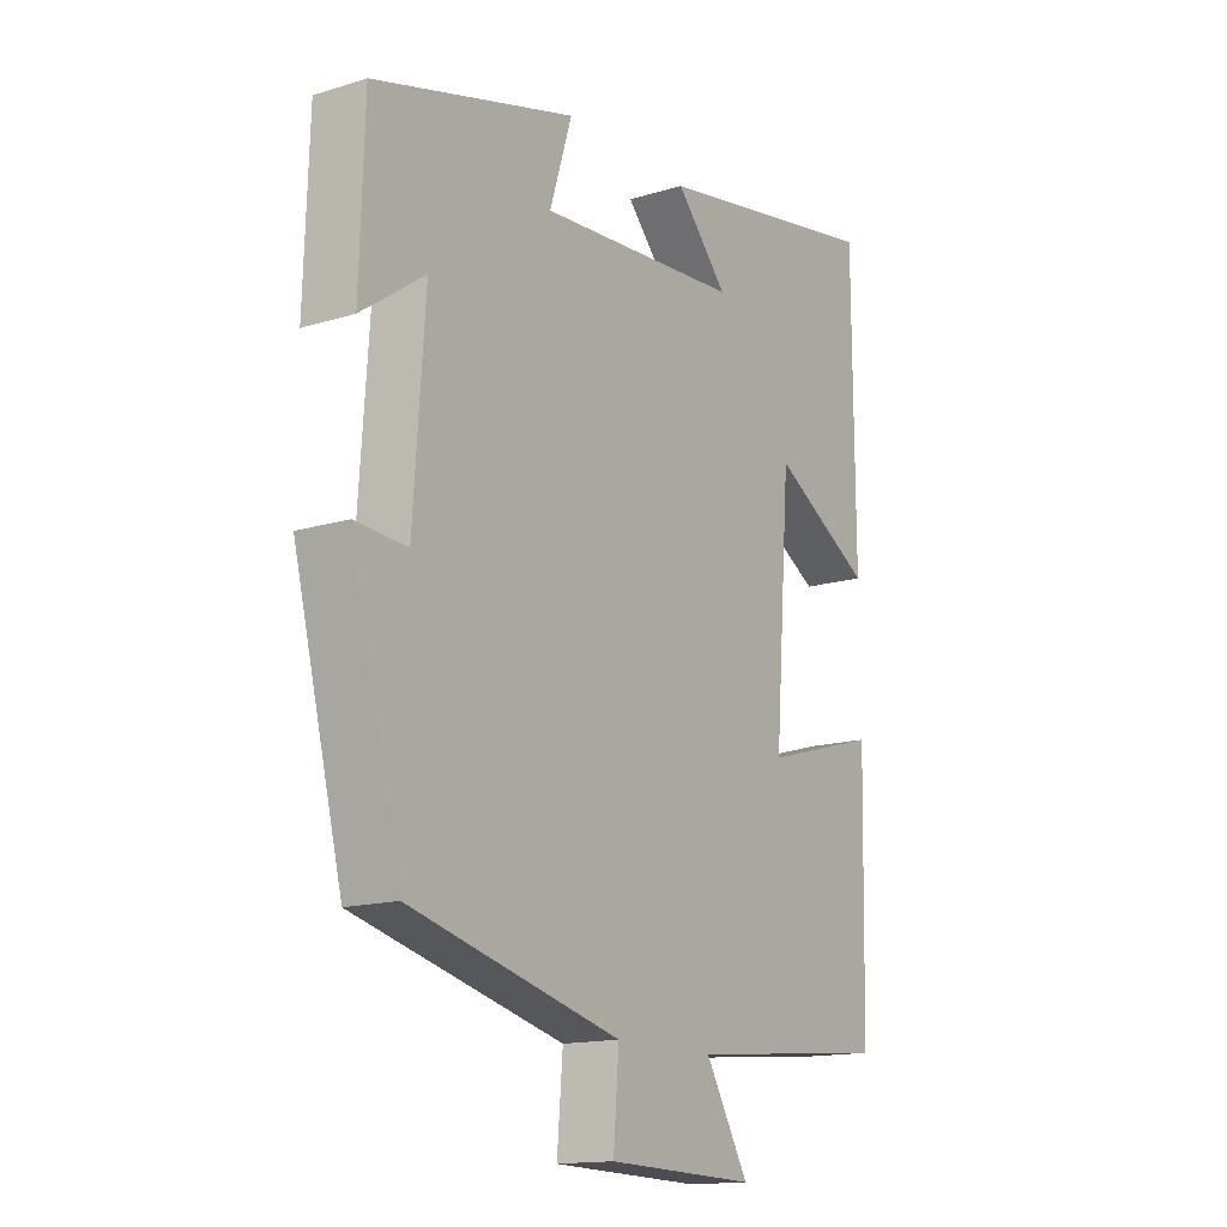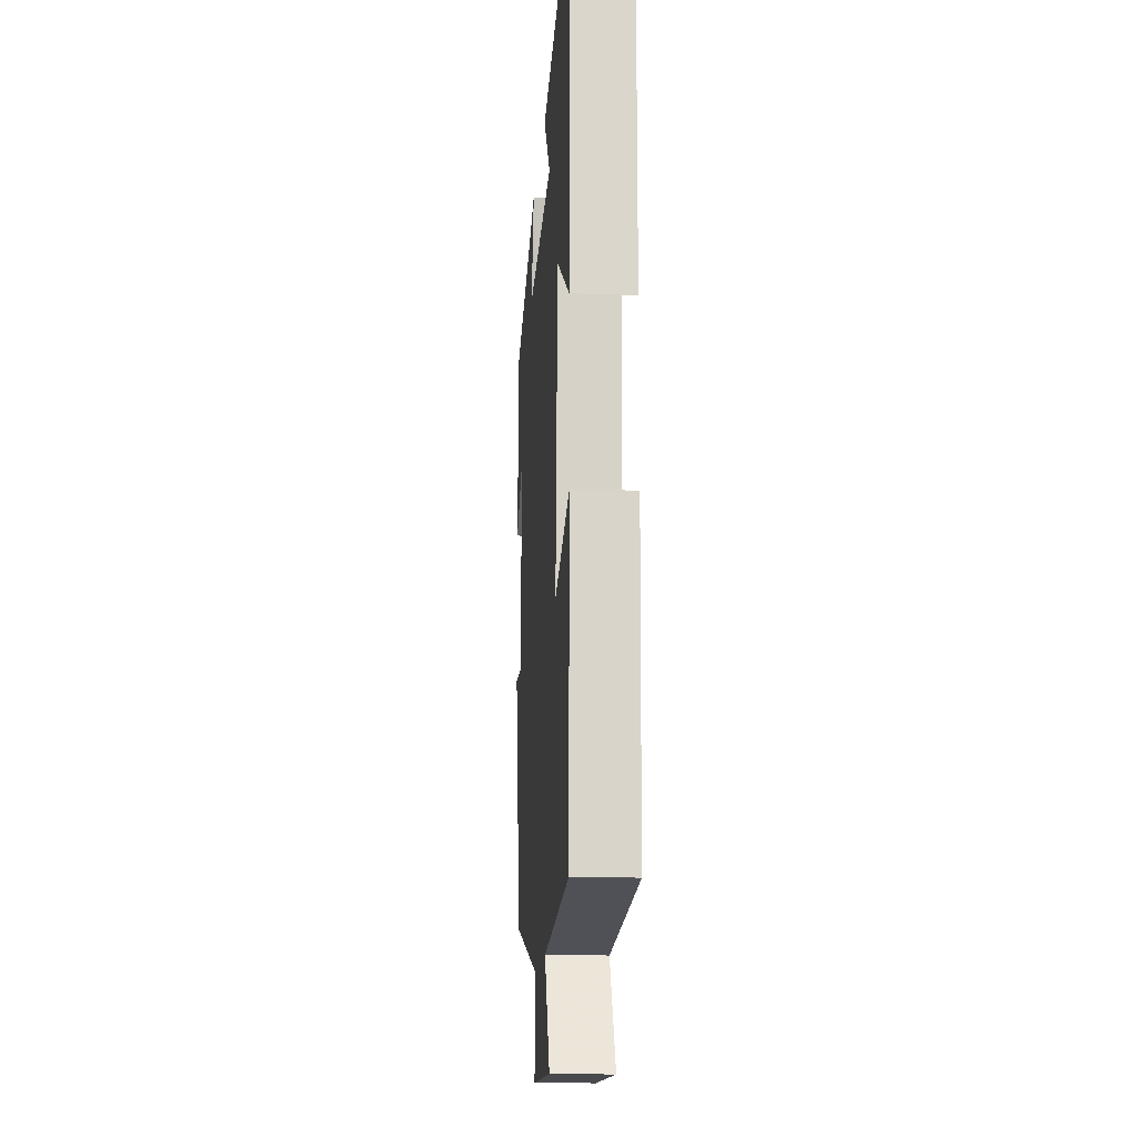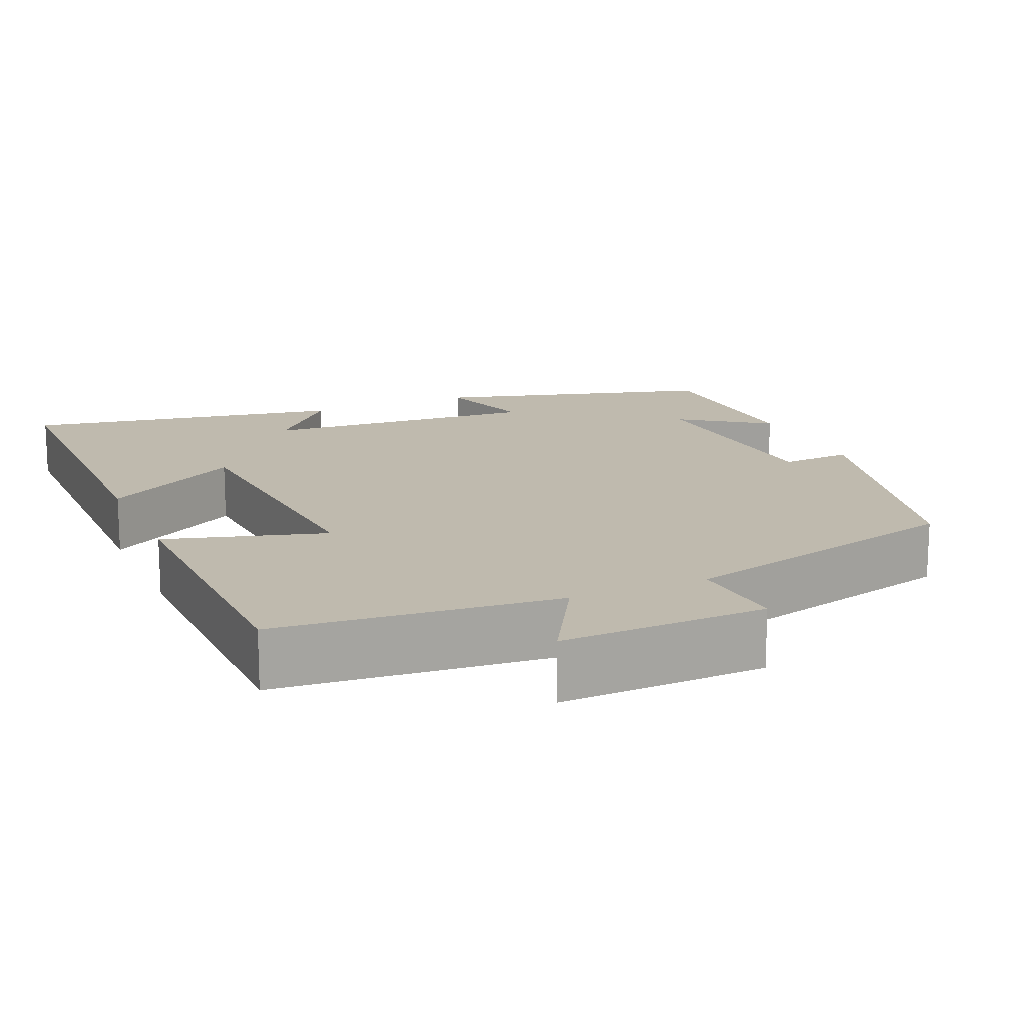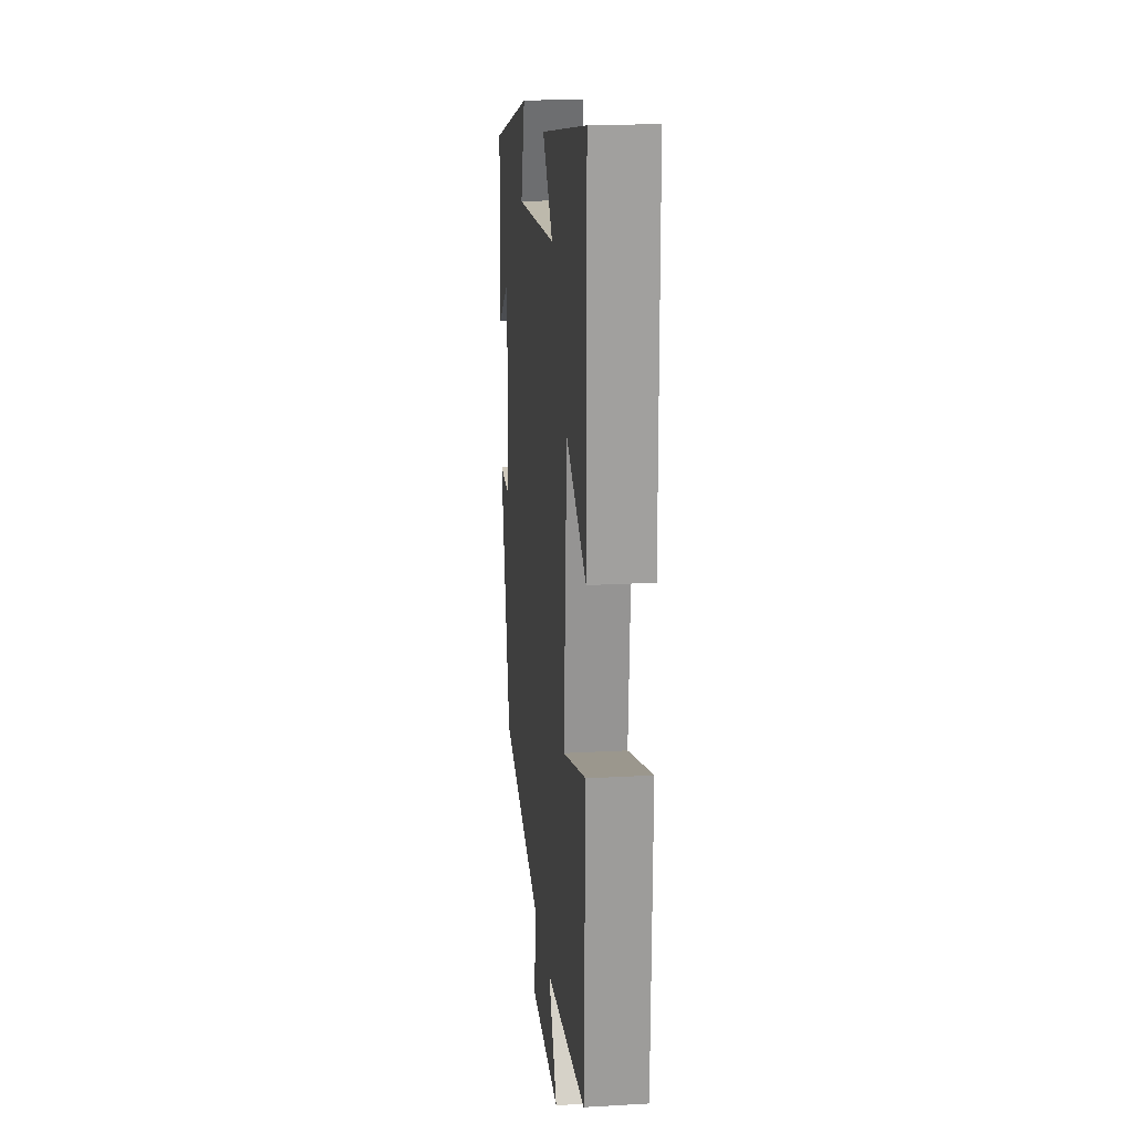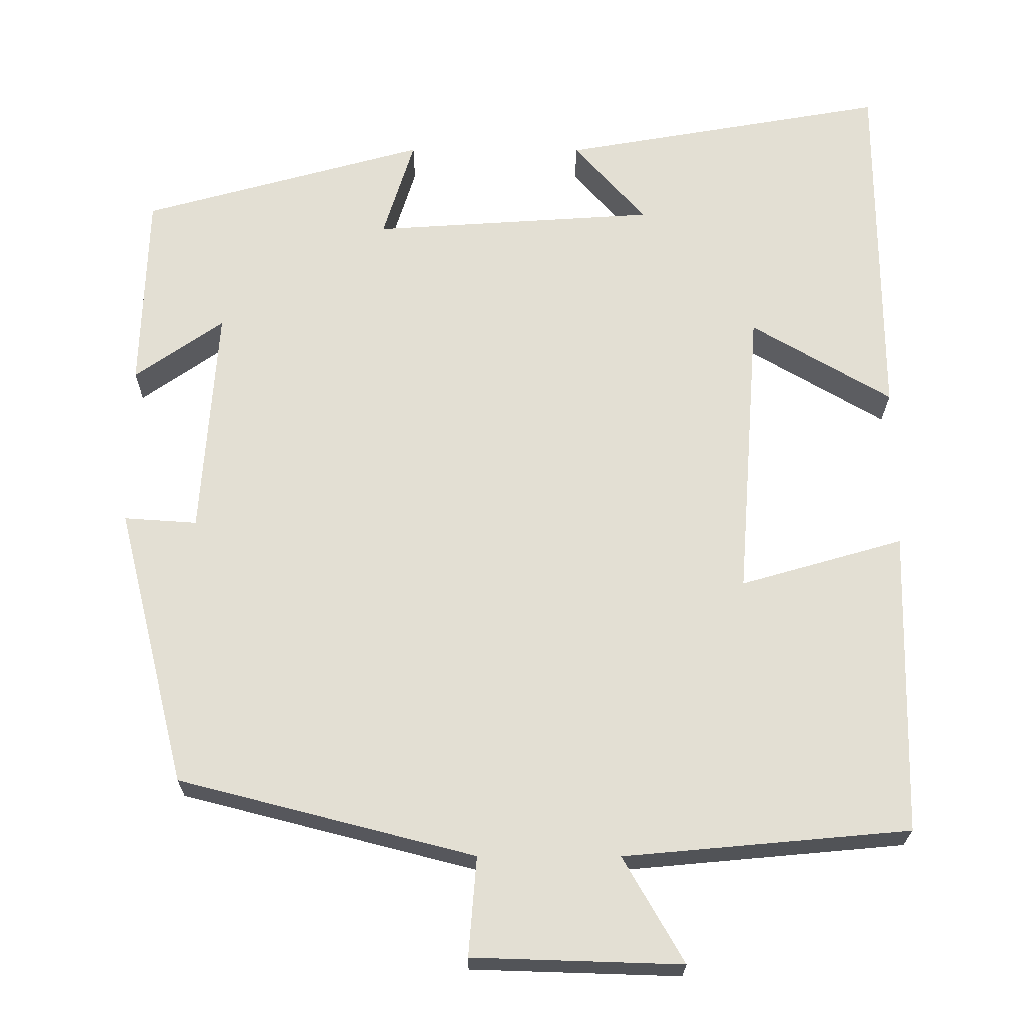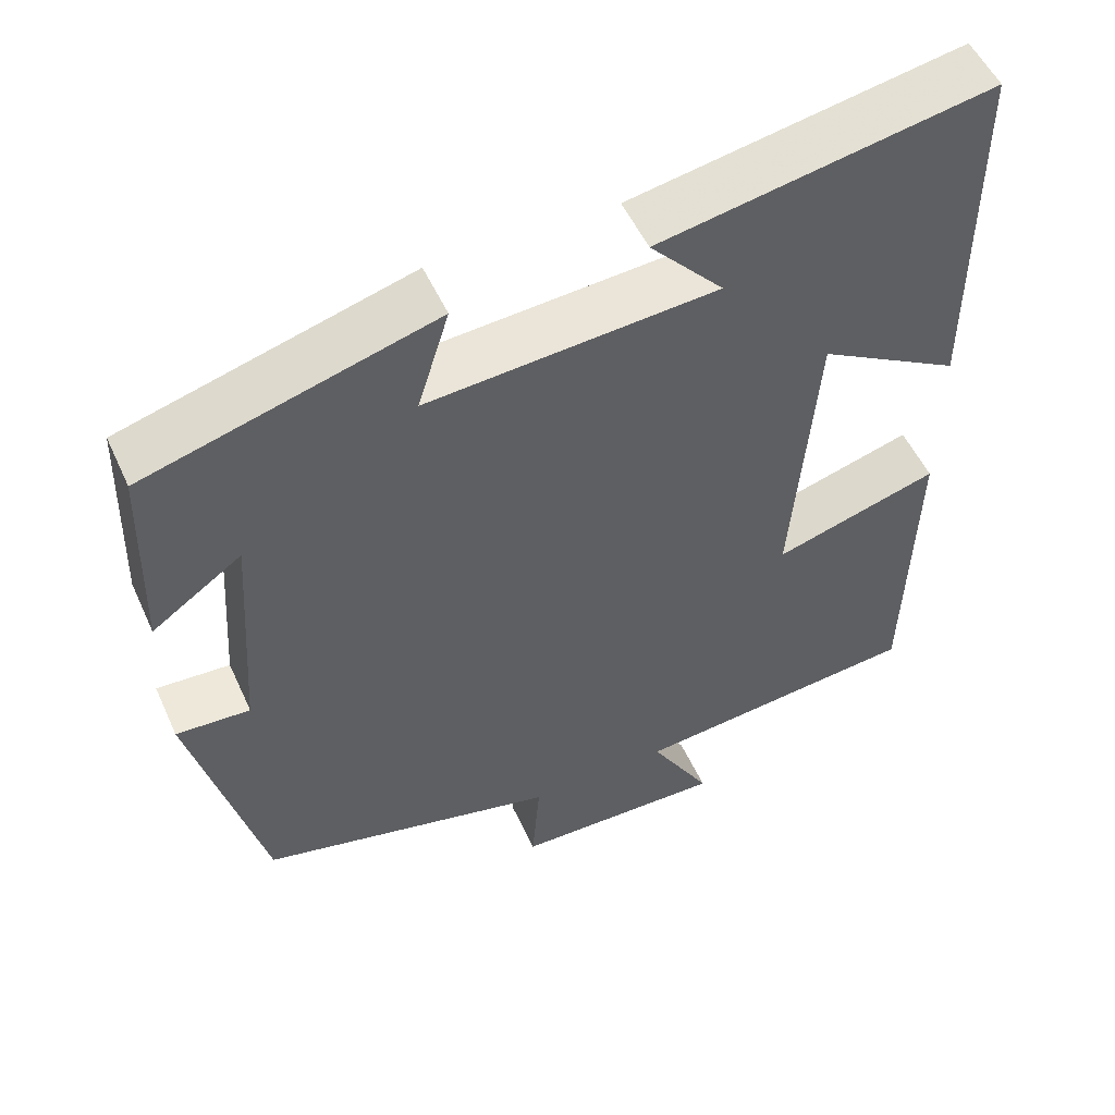
<metadata>
{"format":"obj","ext":"obj","renderer":"f3d","projection":"perspective","resolution":1024,"background":"white","views":[{"elev":-15.0,"azim":-56.5,"up":"+Z"},{"elev":-15.1,"azim":85.9,"up":"+Z"},{"elev":15.7,"azim":156.5,"up":"+Y"},{"elev":18.9,"azim":83.8,"up":"+Z"},{"elev":-22.8,"azim":-0.4,"up":"+Z"},{"elev":53.1,"azim":-24.2,"up":"+Z"}]}
</metadata>
<code>
v 0.498 0.07 0.572
v 0.5 0.07 0.122
v 0.324 0.07 0.225
v 0.296 0.07 -0.143
v 0.5 0.07 -0.084
v 0.491 0.07 -0.467
v 0.133 0.07 -0.5
v 0.209 0.07 -0.632
v -0.053 0.07 -0.624
v -0.043 0.07 -0.5
v -0.413 0.07 -0.405
v -0.5 0.07 -0.055
v -0.409 0.07 -0.061
v -0.389 0.07 0.229
v -0.5 0.07 0.151
v -0.492 0.07 0.401
v -0.137 0.07 0.5
v -0.176 0.07 0.374
v 0.18 0.07 0.398
v 0.089 0.07 0.5
v 0.498 0 0.572
v 0.5 0 0.122
v 0.324 0 0.225
v 0.296 0 -0.143
v 0.5 0 -0.084
v 0.491 0 -0.467
v 0.133 0 -0.5
v 0.209 0 -0.632
v -0.053 0 -0.624
v -0.043 0 -0.5
v -0.413 0 -0.405
v -0.5 0 -0.055
v -0.409 0 -0.061
v -0.389 0 0.229
v -0.5 0 0.151
v -0.492 0 0.401
v -0.137 0 0.5
v -0.176 0 0.374
v 0.18 0 0.398
v 0.089 0 0.5
f 19 20 1 2
f 16 17 18
f 14 15 16
f 14 16 18
f 13 14 18 19
f 10 11 12 13
f 7 8 9 10
f 6 7 10
f 5 6 10
f 4 5 10
f 10 13 19
f 4 10 19
f 3 4 19
f 2 3 19
f 22 21 40 39
f 38 37 36
f 36 35 34
f 38 36 34
f 39 38 34 33
f 33 32 31 30
f 30 29 28 27
f 30 27 26
f 30 26 25
f 30 25 24
f 39 33 30
f 39 30 24
f 39 24 23
f 39 23 22
f 1 21 22 2
f 2 22 23 3
f 3 23 24 4
f 4 24 25 5
f 5 25 26 6
f 6 26 27 7
f 7 27 28 8
f 8 28 29 9
f 9 29 30 10
f 10 30 31 11
f 11 31 32 12
f 12 32 33 13
f 13 33 34 14
f 14 34 35 15
f 15 35 36 16
f 16 36 37 17
f 17 37 38 18
f 18 38 39 19
f 19 39 40 20
f 20 40 21 1

</code>
